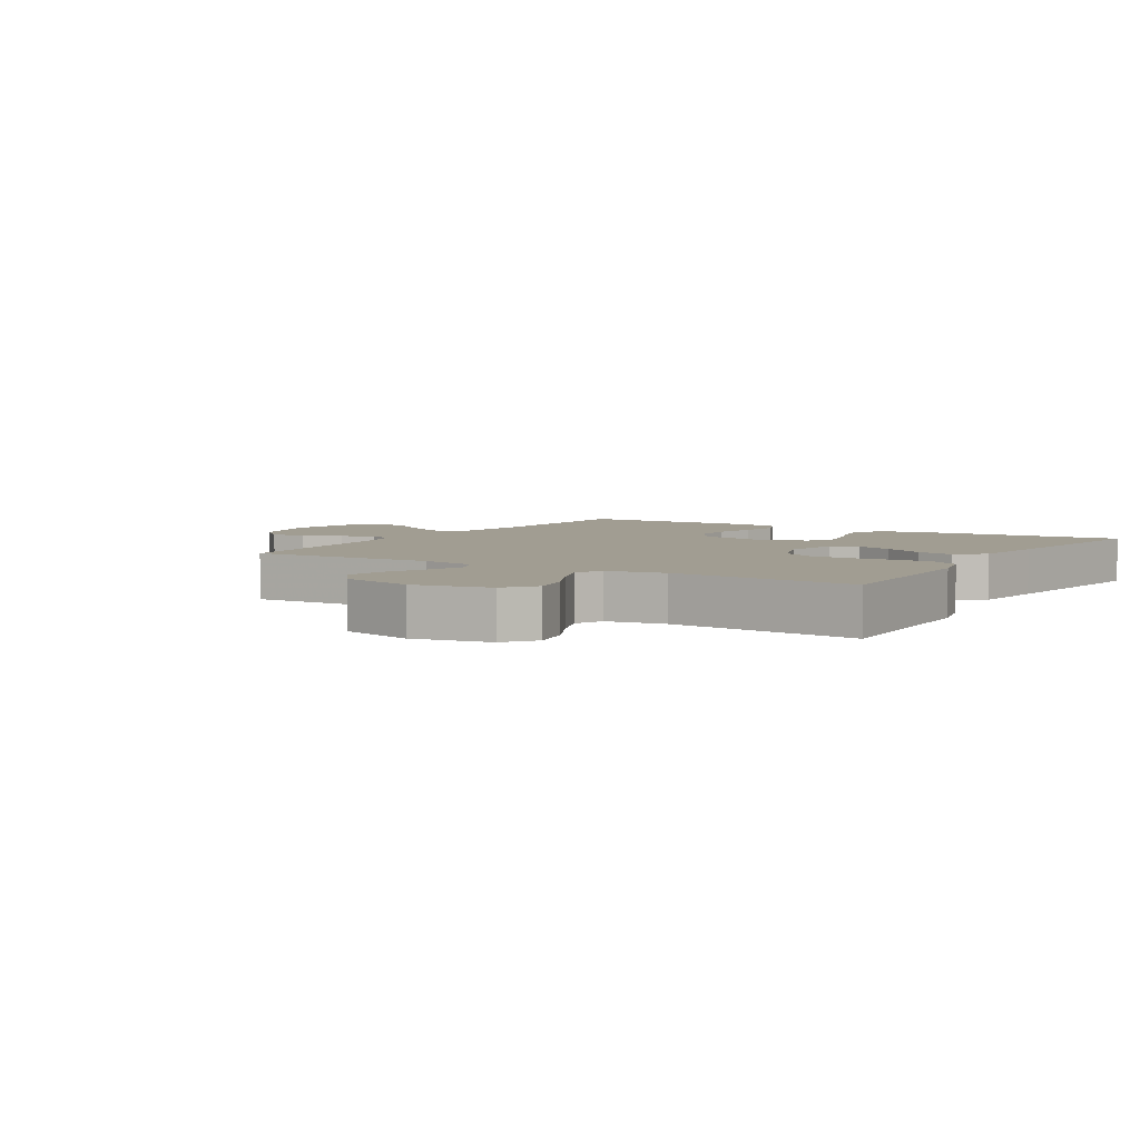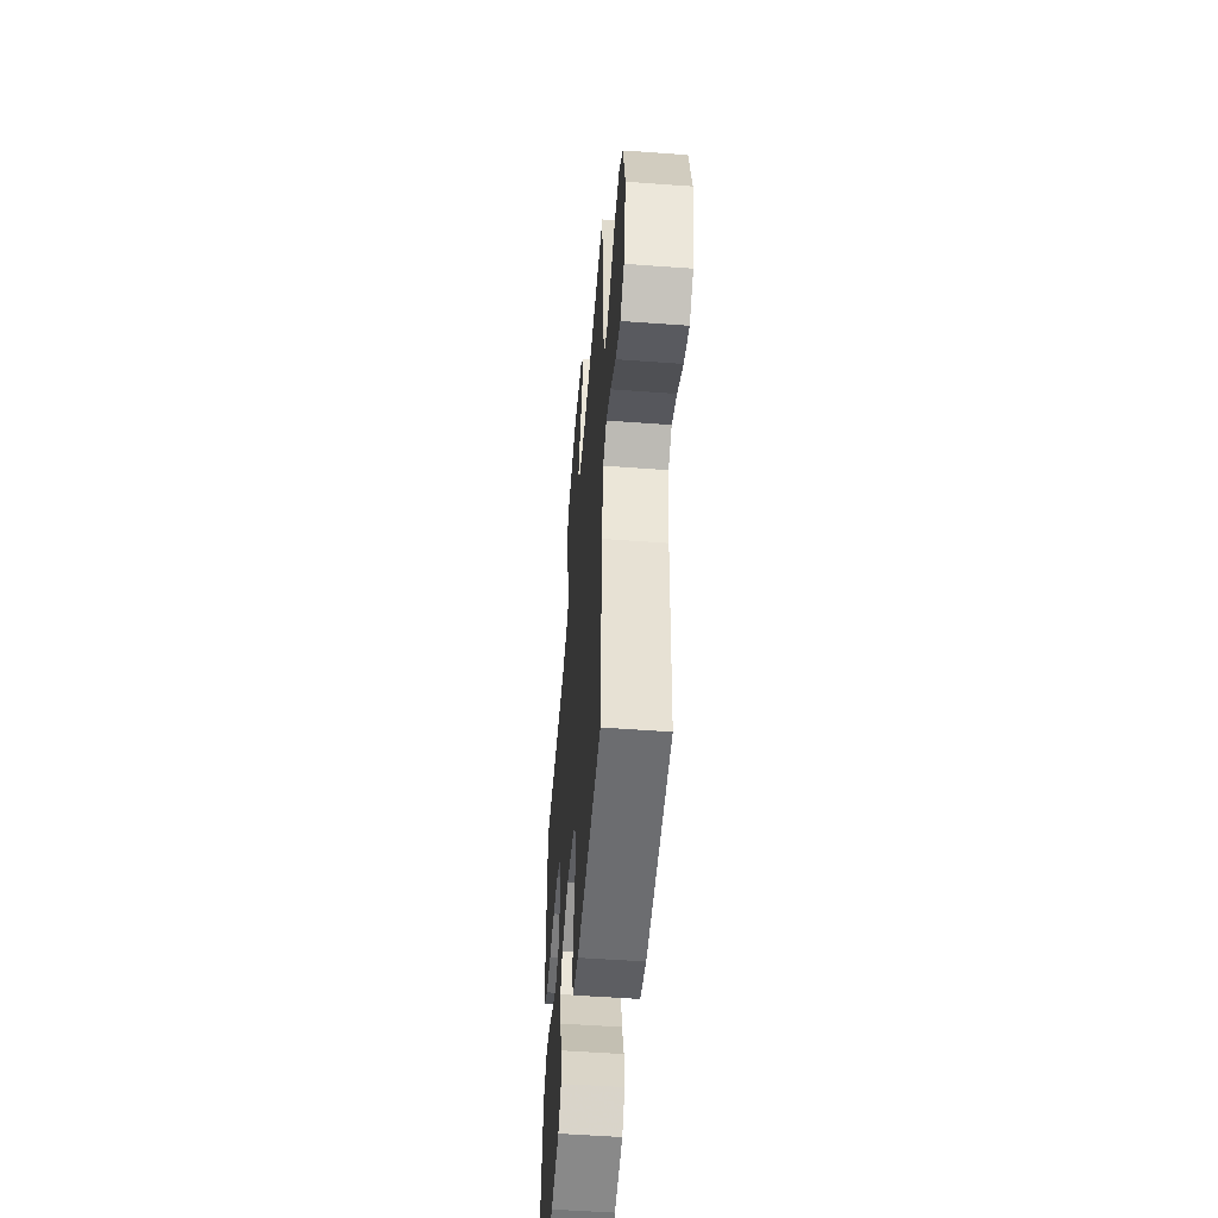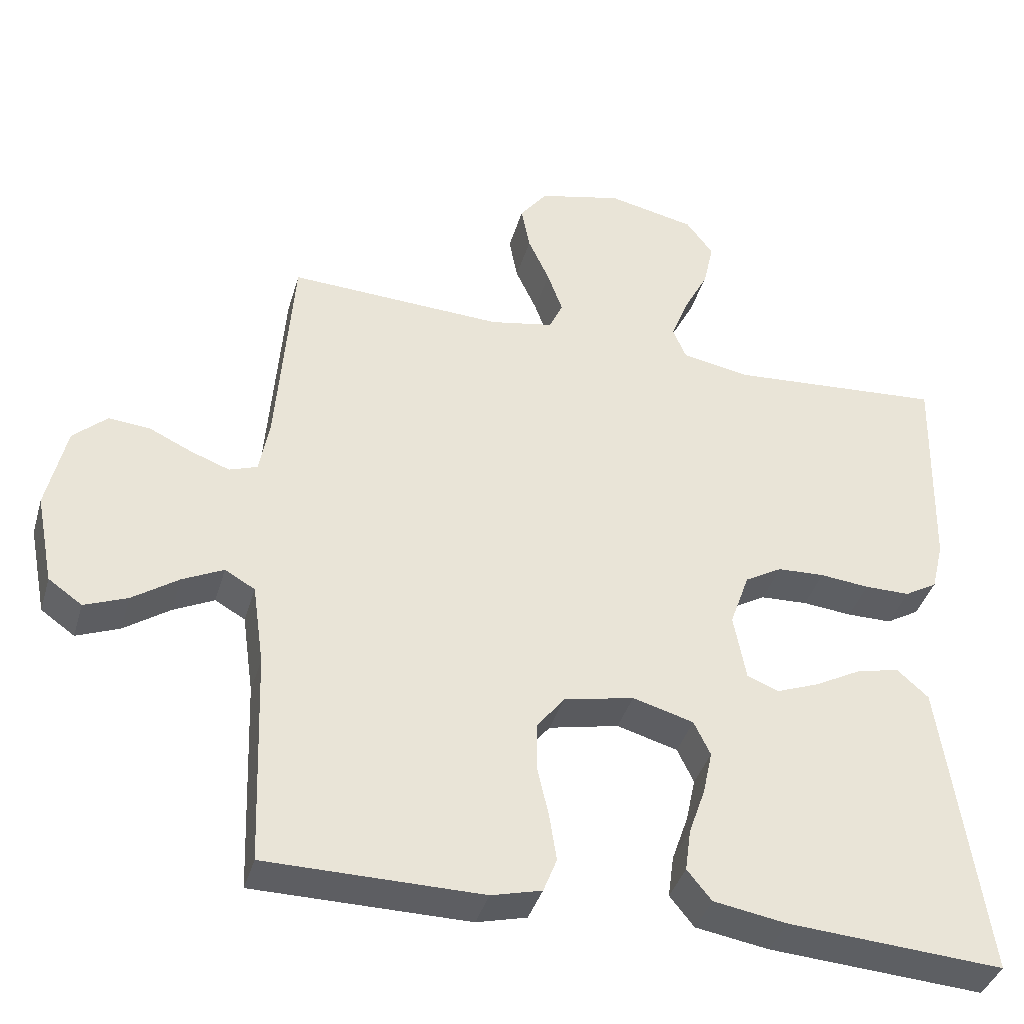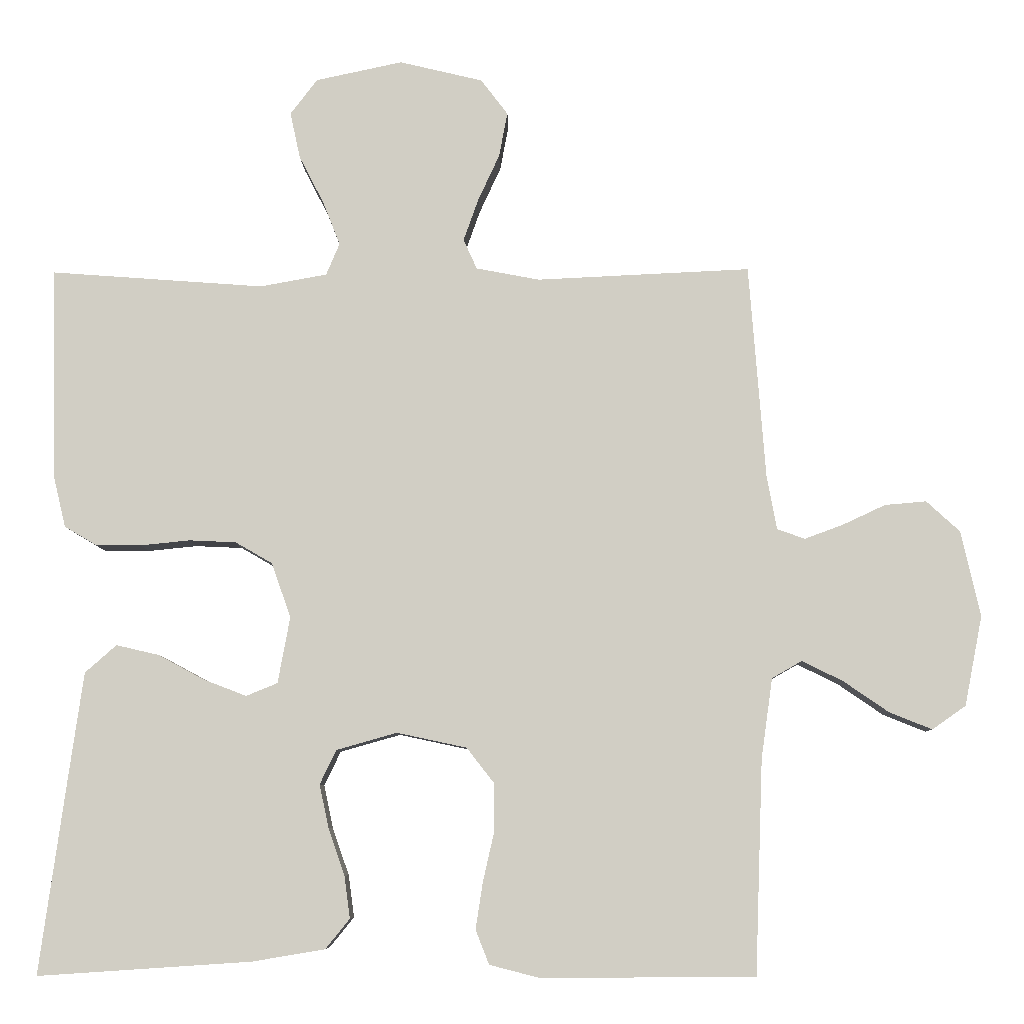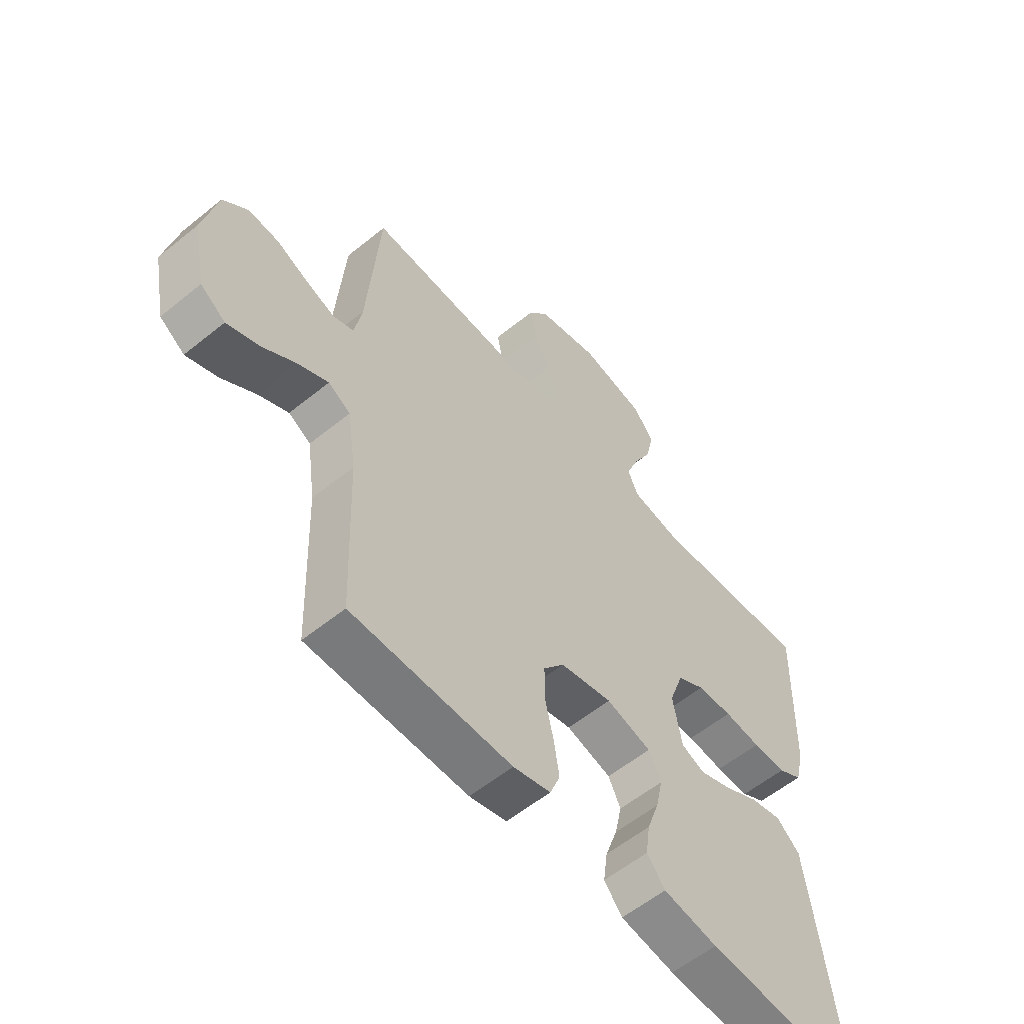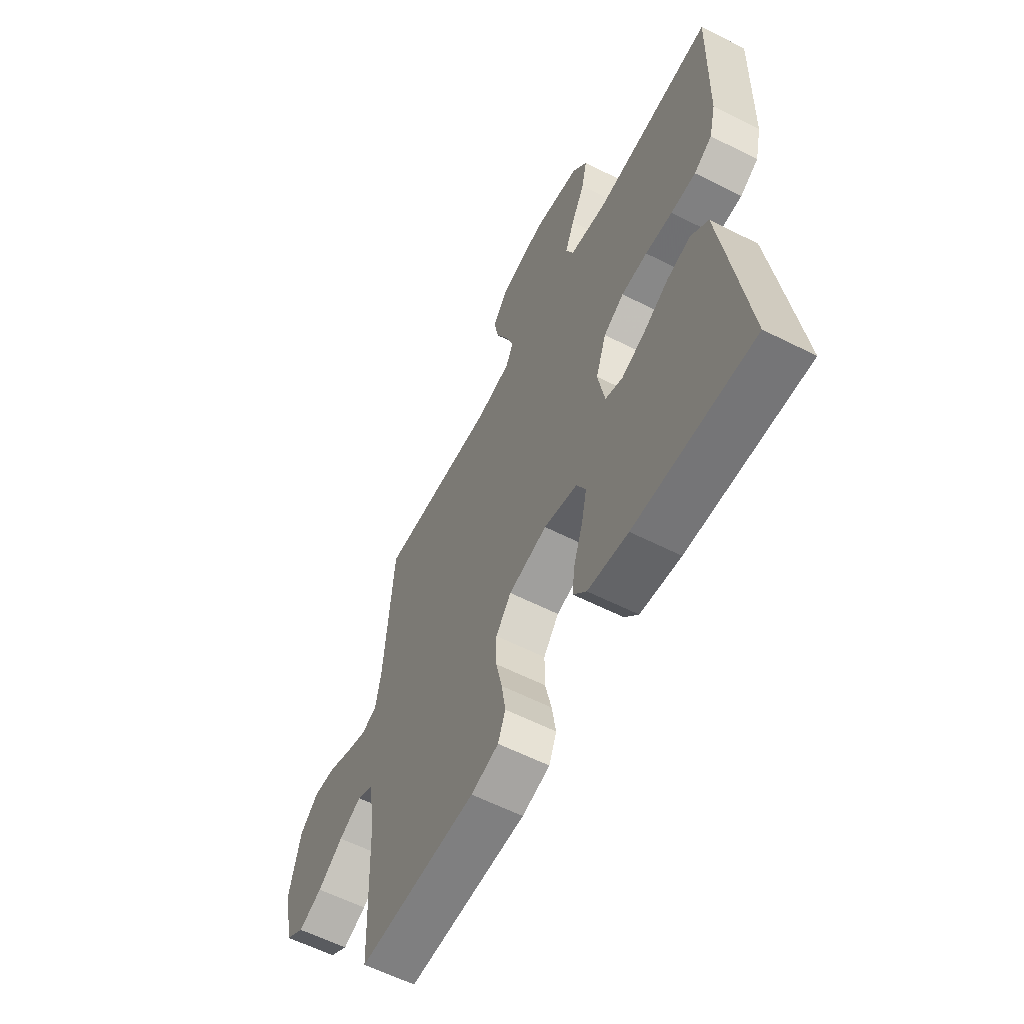
<metadata>
{"format":"obj","ext":"obj","renderer":"f3d","projection":"perspective","resolution":1024,"background":"white","views":[{"elev":4.8,"azim":32.0,"up":"+Y"},{"elev":-53.6,"azim":-94.5,"up":"+Z"},{"elev":-39.1,"azim":-15.8,"up":"+Z"},{"elev":-7.5,"azim":-178.8,"up":"+Z"},{"elev":-57.7,"azim":-49.9,"up":"+Z"},{"elev":-60.2,"azim":62.7,"up":"+Z"}]}
</metadata>
<code>
v -0.5 0.07 0.5
v -0.2 0.07 0.486
v -0.111 0.07 0.503
v -0.092 0.07 0.545
v -0.113 0.07 0.604
v -0.143 0.07 0.669
v -0.155 0.07 0.732
v -0.117 0.07 0.782
v 0 0.07 0.81
v 0.122 0.07 0.784
v 0.16 0.07 0.734
v 0.146 0.07 0.669
v 0.111 0.07 0.601
v 0.087 0.07 0.54
v 0.106 0.07 0.495
v 0.2 0.07 0.478
v 0.5 0.07 0.5
v 0.492 0.07 0.2
v 0.475 0.07 0.13
v 0.429 0.07 0.103
v 0.366 0.07 0.103
v 0.297 0.07 0.11
v 0.231 0.07 0.107
v 0.179 0.07 0.077
v 0.152 0.07 0
v 0.169 0.07 -0.093
v 0.213 0.07 -0.111
v 0.273 0.07 -0.088
v 0.338 0.07 -0.053
v 0.398 0.07 -0.039
v 0.442 0.07 -0.078
v 0.459 0.07 -0.2
v 0.5 0.07 -0.5
v 0.2 0.07 -0.48
v 0.098 0.07 -0.463
v 0.064 0.07 -0.421
v 0.072 0.07 -0.362
v 0.095 0.07 -0.296
v 0.108 0.07 -0.235
v 0.085 0.07 -0.187
v 0 0.07 -0.163
v -0.098 0.07 -0.184
v -0.137 0.07 -0.234
v -0.137 0.07 -0.3
v -0.121 0.07 -0.371
v -0.111 0.07 -0.436
v -0.13 0.07 -0.484
v -0.2 0.07 -0.502
v -0.5 0.07 -0.5
v -0.511 0.07 -0.2
v -0.527 0.07 -0.087
v -0.569 0.07 -0.063
v -0.626 0.07 -0.091
v -0.69 0.07 -0.135
v -0.75 0.07 -0.159
v -0.797 0.07 -0.126
v -0.822 0.07 0
v -0.795 0.07 0.12
v -0.748 0.07 0.163
v -0.69 0.07 0.158
v -0.63 0.07 0.13
v -0.576 0.07 0.11
v -0.537 0.07 0.124
v -0.523 0.07 0.2
v -0.5 0 0.5
v -0.2 0 0.486
v -0.111 0 0.503
v -0.092 0 0.545
v -0.113 0 0.604
v -0.143 0 0.669
v -0.155 0 0.732
v -0.117 0 0.782
v 0 0 0.81
v 0.122 0 0.784
v 0.16 0 0.734
v 0.146 0 0.669
v 0.111 0 0.601
v 0.087 0 0.54
v 0.106 0 0.495
v 0.2 0 0.478
v 0.5 0 0.5
v 0.492 0 0.2
v 0.475 0 0.13
v 0.429 0 0.103
v 0.366 0 0.103
v 0.297 0 0.11
v 0.231 0 0.107
v 0.179 0 0.077
v 0.152 0 0
v 0.169 0 -0.093
v 0.213 0 -0.111
v 0.273 0 -0.088
v 0.338 0 -0.053
v 0.398 0 -0.039
v 0.442 0 -0.078
v 0.459 0 -0.2
v 0.5 0 -0.5
v 0.2 0 -0.48
v 0.098 0 -0.463
v 0.064 0 -0.421
v 0.072 0 -0.362
v 0.095 0 -0.296
v 0.108 0 -0.235
v 0.085 0 -0.187
v 0 0 -0.163
v -0.098 0 -0.184
v -0.137 0 -0.234
v -0.137 0 -0.3
v -0.121 0 -0.371
v -0.111 0 -0.436
v -0.13 0 -0.484
v -0.2 0 -0.502
v -0.5 0 -0.5
v -0.511 0 -0.2
v -0.527 0 -0.087
v -0.569 0 -0.063
v -0.626 0 -0.091
v -0.69 0 -0.135
v -0.75 0 -0.159
v -0.797 0 -0.126
v -0.822 0 0
v -0.795 0 0.12
v -0.748 0 0.163
v -0.69 0 0.158
v -0.63 0 0.13
v -0.576 0 0.11
v -0.537 0 0.124
v -0.523 0 0.2
f 58 59 60 61
f 58 61 62
f 57 58 62
f 56 57 62 63
f 53 54 55 56
f 52 53 56 63
f 47 48 49 50
f 47 50 51
f 44 45 46 47
f 44 47 51
f 43 44 51 52
f 35 36 37 38
f 35 38 39
f 34 35 39
f 33 34 39
f 32 33 39 40
f 28 29 30 31
f 27 28 31 32
f 19 20 21 22
f 19 22 23
f 16 17 18 19
f 15 16 19 23
f 14 15 23 24
f 10 11 12 13
f 10 13 14
f 9 10 14
f 5 6 7 8
f 4 5 8 9
f 64 1 2
f 64 2 3
f 63 64 3
f 42 43 52 63
f 41 42 63 3
f 27 32 40 41
f 26 27 41
f 25 26 41 3
f 24 25 3 4
f 4 9 14 24
f 125 124 123 122
f 126 125 122
f 126 122 121
f 127 126 121 120
f 120 119 118 117
f 127 120 117 116
f 114 113 112 111
f 115 114 111
f 111 110 109 108
f 115 111 108
f 116 115 108 107
f 102 101 100 99
f 103 102 99
f 103 99 98
f 103 98 97
f 104 103 97 96
f 95 94 93 92
f 96 95 92 91
f 86 85 84 83
f 87 86 83
f 83 82 81 80
f 87 83 80 79
f 88 87 79 78
f 77 76 75 74
f 78 77 74
f 78 74 73
f 72 71 70 69
f 73 72 69 68
f 66 65 128
f 67 66 128
f 67 128 127
f 127 116 107 106
f 67 127 106 105
f 105 104 96 91
f 105 91 90
f 67 105 90 89
f 68 67 89 88
f 88 78 73 68
f 1 65 66 2
f 2 66 67 3
f 3 67 68 4
f 4 68 69 5
f 5 69 70 6
f 6 70 71 7
f 7 71 72 8
f 8 72 73 9
f 9 73 74 10
f 10 74 75 11
f 11 75 76 12
f 12 76 77 13
f 13 77 78 14
f 14 78 79 15
f 15 79 80 16
f 16 80 81 17
f 17 81 82 18
f 18 82 83 19
f 19 83 84 20
f 20 84 85 21
f 21 85 86 22
f 22 86 87 23
f 23 87 88 24
f 24 88 89 25
f 25 89 90 26
f 26 90 91 27
f 27 91 92 28
f 28 92 93 29
f 29 93 94 30
f 30 94 95 31
f 31 95 96 32
f 32 96 97 33
f 33 97 98 34
f 34 98 99 35
f 35 99 100 36
f 36 100 101 37
f 37 101 102 38
f 38 102 103 39
f 39 103 104 40
f 40 104 105 41
f 41 105 106 42
f 42 106 107 43
f 43 107 108 44
f 44 108 109 45
f 45 109 110 46
f 46 110 111 47
f 47 111 112 48
f 48 112 113 49
f 49 113 114 50
f 50 114 115 51
f 51 115 116 52
f 52 116 117 53
f 53 117 118 54
f 54 118 119 55
f 55 119 120 56
f 56 120 121 57
f 57 121 122 58
f 58 122 123 59
f 59 123 124 60
f 60 124 125 61
f 61 125 126 62
f 62 126 127 63
f 63 127 128 64
f 64 128 65 1

</code>
